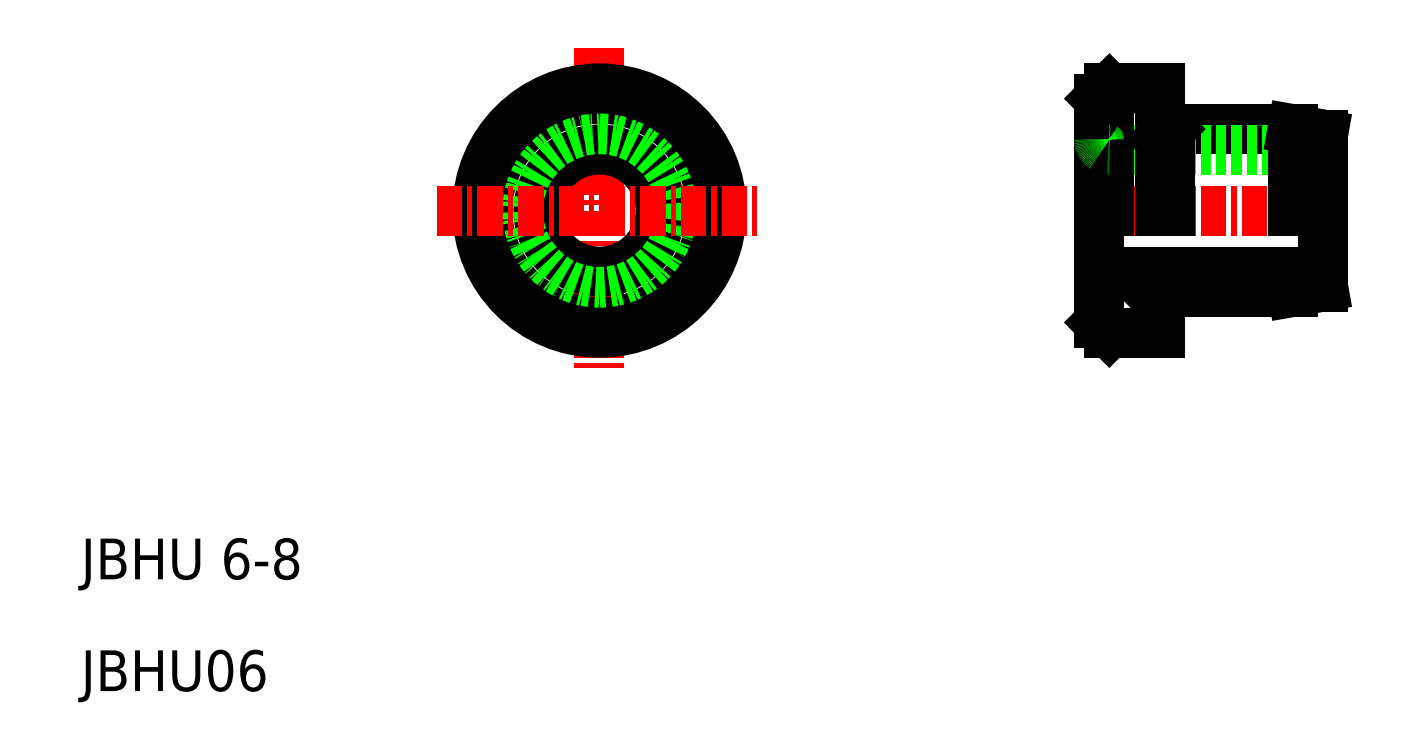
<metadata>
{"format":"dxf","ext":"dxf","renderer":"ezdxf+matplotlib","layout":"modelspace","background":"white","min_lineweight":24,"dpi":150}
</metadata>
<code>
0
SECTION
2
ENTITIES
0
LINE
8
0
10
108.1
20
83.34
30
0
11
114.1
21
83.34
31
0
0
LINE
8
0
10
108.1
20
91.34
30
0
11
114.1
21
91.34
31
0
0
LINE
8
0
10
105.1
20
84.34
30
0
11
115.6
21
84.34
31
0
0
LINE
8
0
10
105.1
20
90.34
30
0
11
115.6
21
90.34
31
0
0
LINE
8
CENTER
10
103.6
20
87.34
30
0
11
116.6
21
87.34
31
0
0
LINE
8
CENTER
10
80.06
20
95.34
30
0
11
80.06
21
79.34
31
0
0
TEXT
8
0
10
54.58
20
69.22
30
0
40
2
1
JBHU 6-8
0
TEXT
8
0
10
54.58
20
63.73
30
0
40
2
1
JBHU06
0
CIRCLE
8
0
10
80.06
20
87.34
30
0
40
5.5
0
CIRCLE
8
0
10
80.06
20
87.34
30
0
40
3
0
CIRCLE
8
0
10
80.06
20
87.34
30
0
40
4
0
CIRCLE
8
0
10
80.06
20
87.34
30
0
40
6
0
LINE
8
CENTER
10
72.06
20
87.34
30
0
11
88.06
21
87.34
31
0
0
LINE
8
0
10
104.6
20
92.84
30
0
11
104.6
21
81.84
31
0
0
LINE
8
0
10
105.1
20
81.34
30
0
11
107.6
21
81.34
31
0
0
LINE
8
0
10
104.6
20
81.84
30
0
11
105.1
21
81.34
31
0
0
ARC
8
0
10
105.1
20
83.84
30
0
40
0.5
50
90
51
180
0
LINE
8
0
10
107.9
20
83.59
30
0
11
108.1
21
83.34
31
0
0
ARC
8
0
10
107.6
20
83.34
30
0
40
0.3536
50
45
51
225
0
LINE
8
0
10
107.6
20
82.84
30
0
11
107.6
21
81.34
31
0
0
LINE
8
0
10
107.4
20
83.09
30
0
11
107.6
21
82.84
31
0
0
LINE
8
0
10
105.1
20
93.34
30
0
11
107.6
21
93.34
31
0
0
LINE
8
0
10
105.1
20
93.34
30
0
11
105.1
21
87.34
31
0
0
ARC
8
0
10
105.1
20
90.84
30
0
40
0.5
50
180
51
270
0
LINE
8
0
10
105.1
20
93.34
30
0
11
104.6
21
92.84
31
0
0
LINE
8
0
10
107.6
20
93.34
30
0
11
107.6
21
87.34
31
0
0
LINE
8
0
10
108.1
20
91.34
30
0
11
108.1
21
87.34
31
0
0
LINE
8
0
10
107.6
20
90.84
30
0
11
108.1
21
91.34
31
0
0
LINE
8
0
10
107.6
20
90.84
30
0
11
107.6
21
90.84
31
0
0
LINE
8
0
10
107.6
20
91.59
30
0
11
107.6
21
91.59
31
0
0
LINE
8
0
10
115.6
20
91.08
30
0
11
115.6
21
83.61
31
0
0
LINE
8
0
10
114.1
20
83.34
30
0
11
115.6
21
83.61
31
0
0
LINE
8
0
10
114.1
20
91.34
30
0
11
114.1
21
87.34
31
0
0
LINE
8
0
10
114.1
20
91.34
30
0
11
115.6
21
91.08
31
0
0
ENDSEC
0
EOF

</code>
